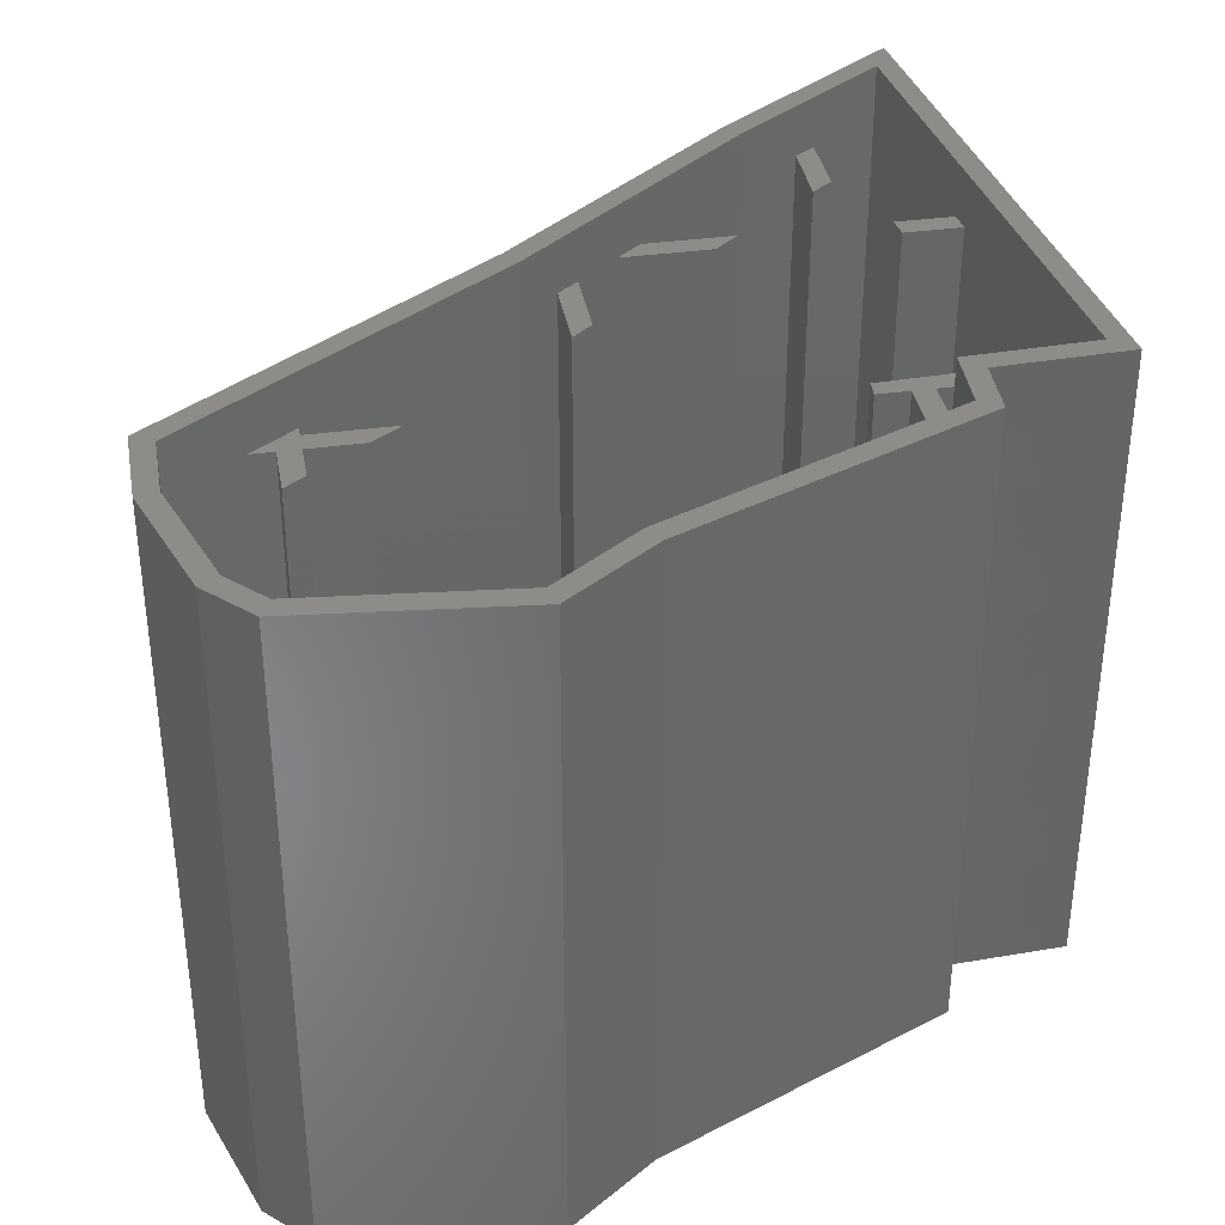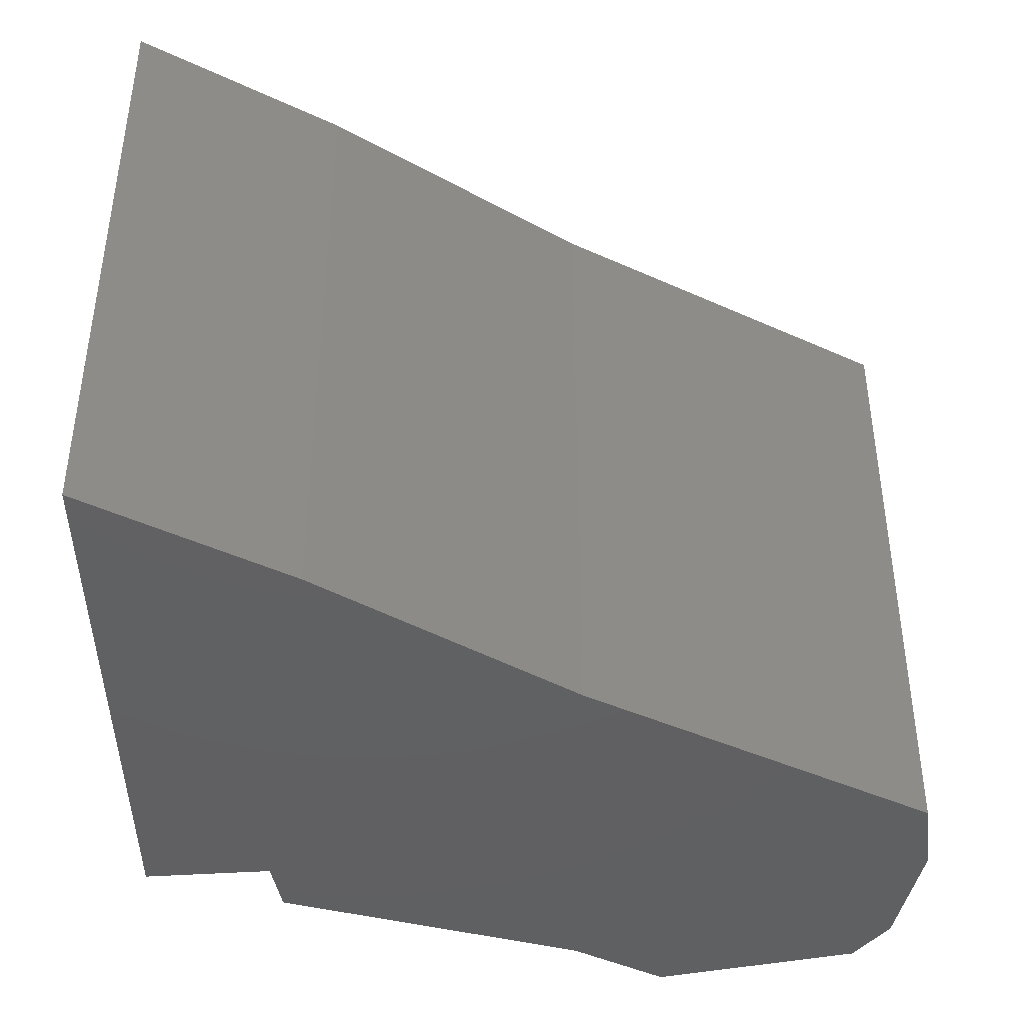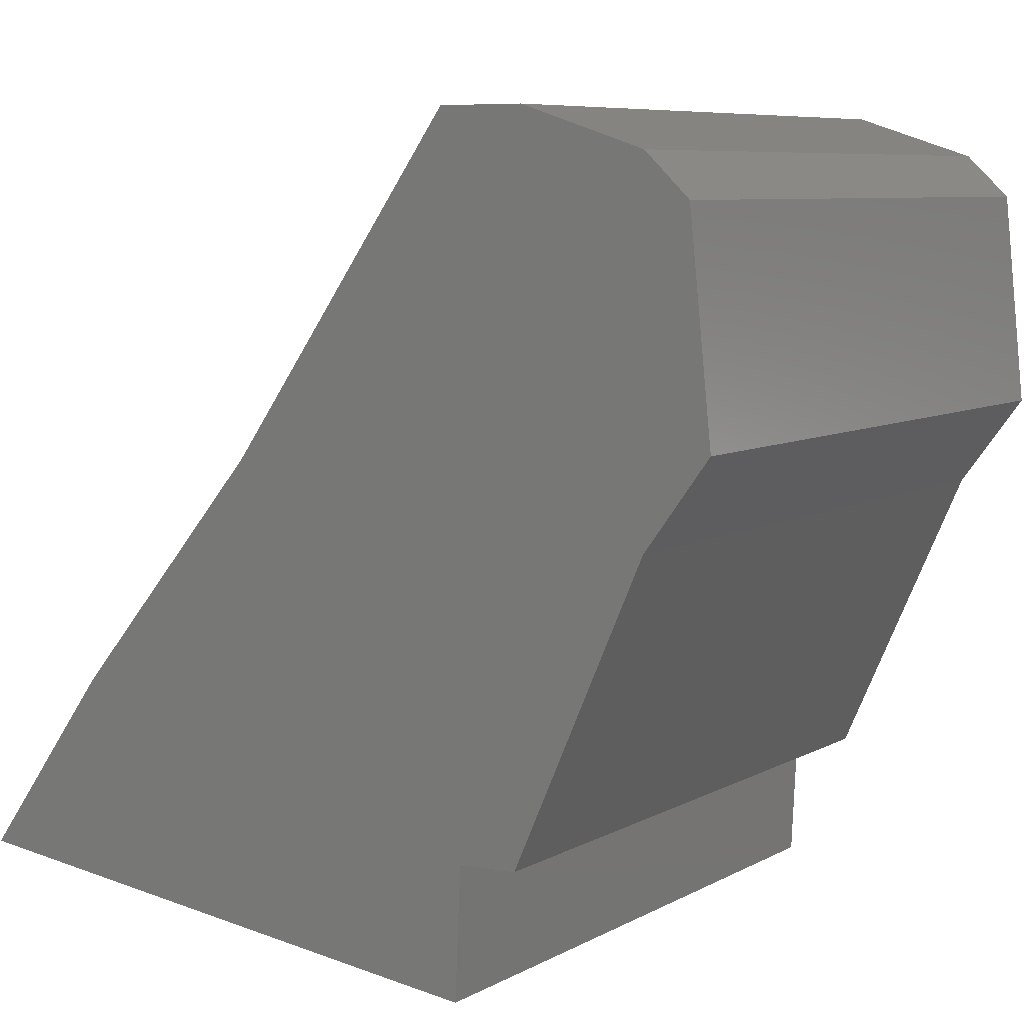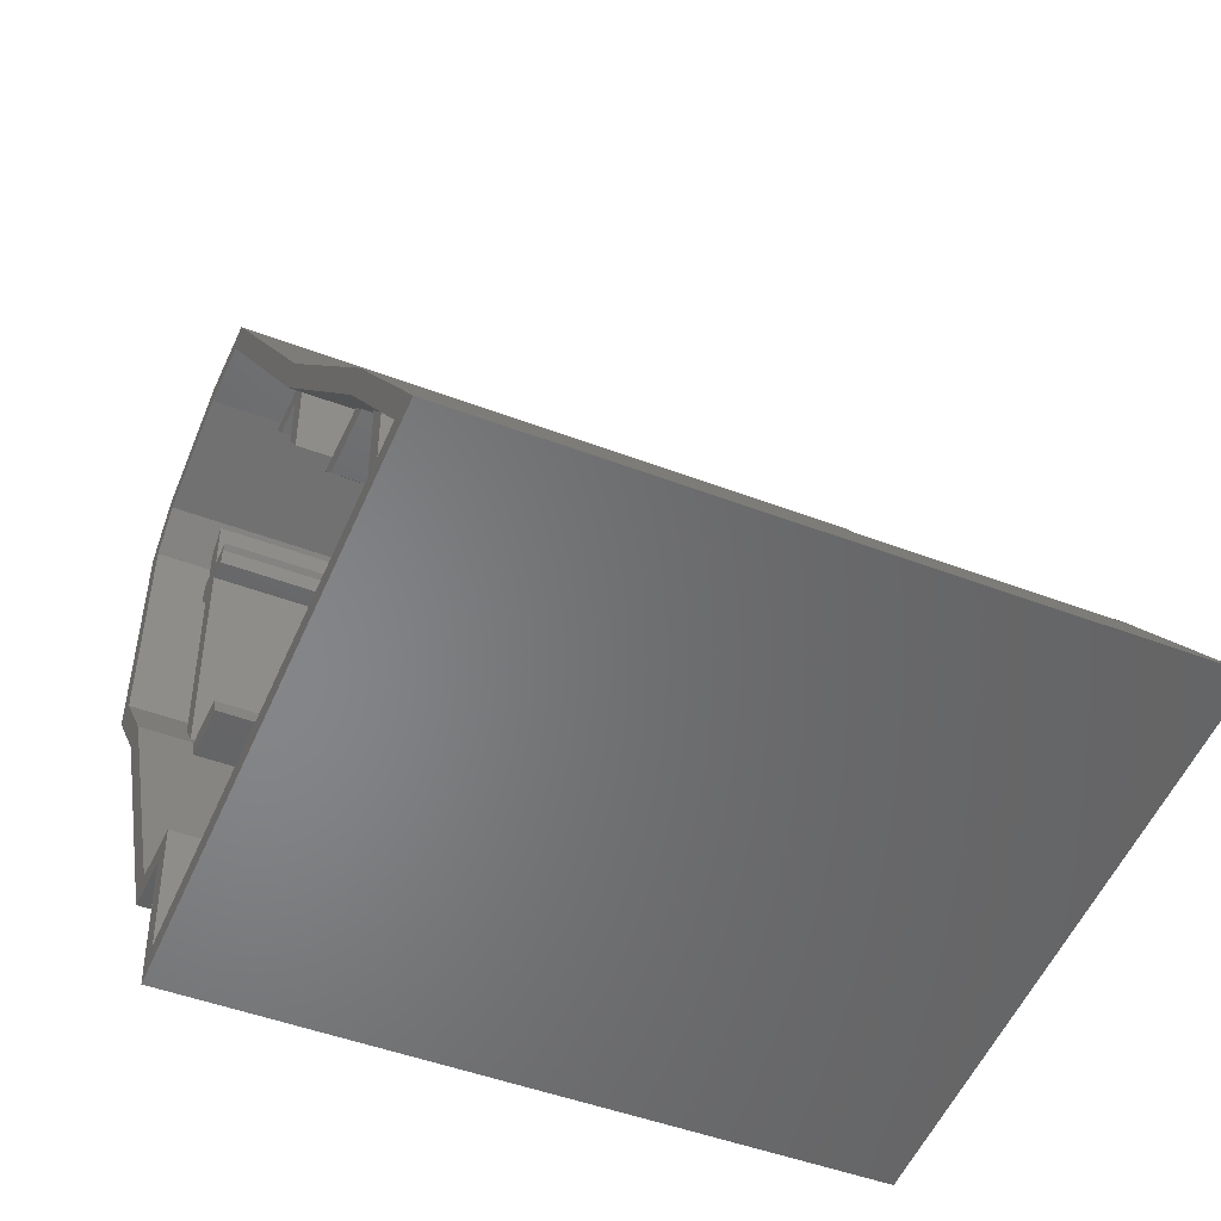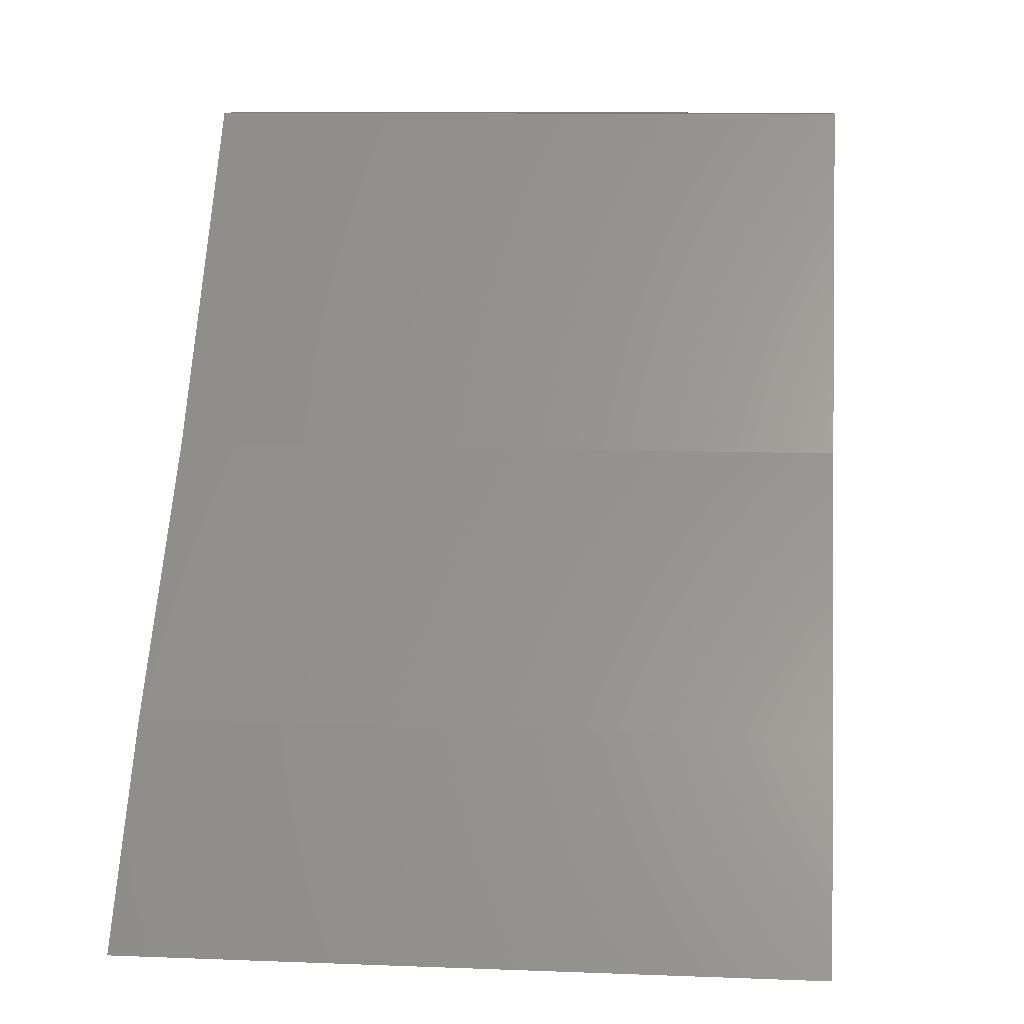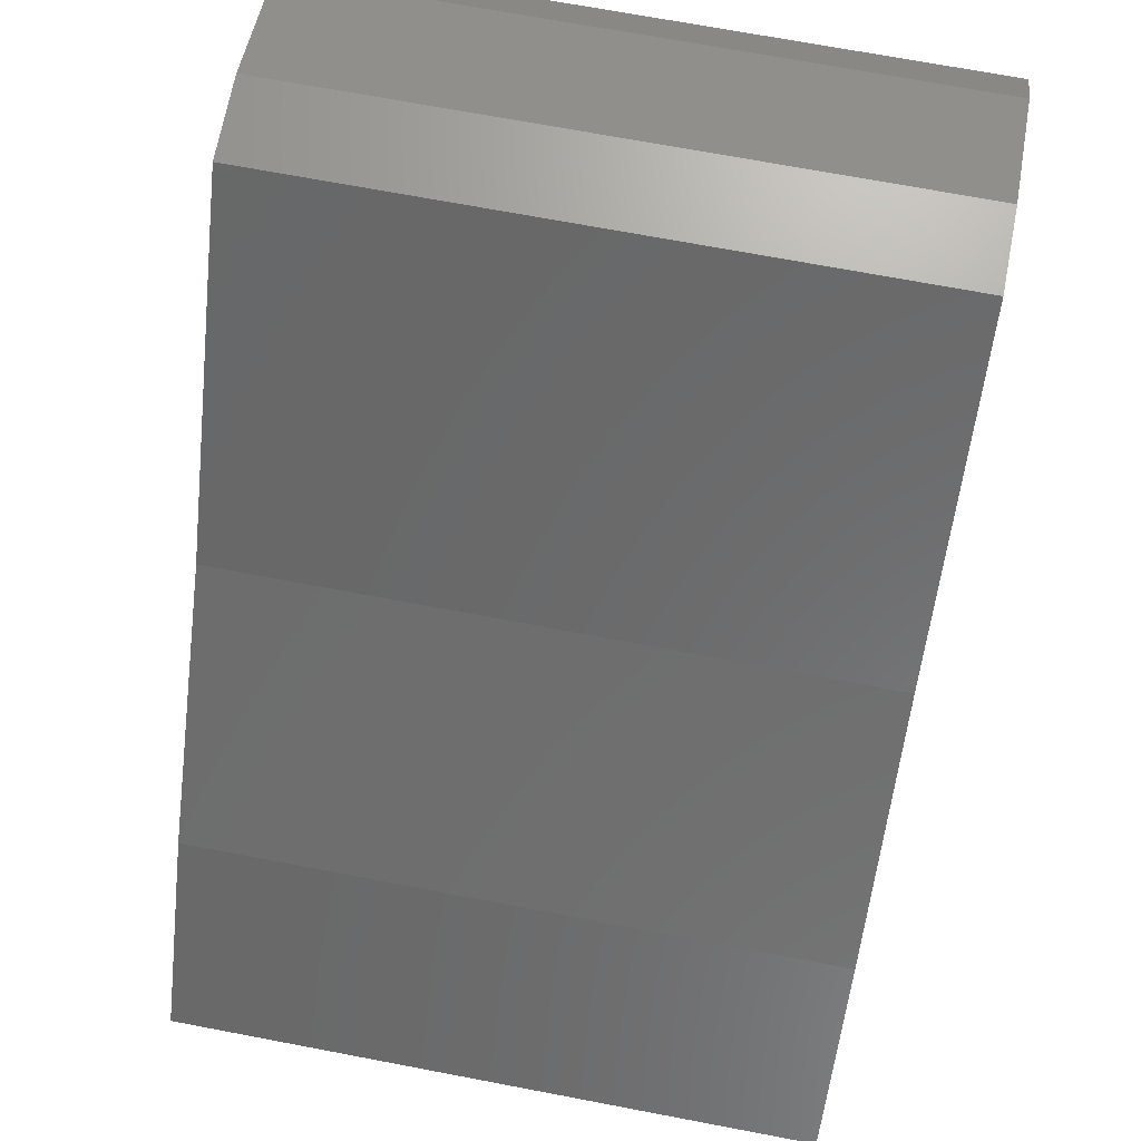
<metadata>
{"format":"stl","ext":"stl","renderer":"f3d","projection":"perspective","resolution":1024,"background":"white","views":[{"elev":36.3,"azim":-100.1,"up":"+Z"},{"elev":-42.7,"azim":97.1,"up":"+Z"},{"elev":7.5,"azim":-145.8,"up":"+Y"},{"elev":-46.8,"azim":66.5,"up":"+Y"},{"elev":10.0,"azim":95.8,"up":"+Y"},{"elev":69.3,"azim":100.8,"up":"+Y"}]}
</metadata>
<code>
# stl→obj: 150 verts, 296 faces
v 0 10.8 23
v -1.485 10 23
v 0 10 23
v -2.058 10.8 23
v 1.219 10 23
v 0 11.7 23
v 0.8 10 23
v 0 7.923 23
v 0.8 6.804 23
v -10.49 10.8 23
v -10 10 23
v -10 10.8 23
v -10.57 10 23
v -10 12.04 23
v -9.2 10.8 23
v -9.2 12.79 23
v -9.2 10 23
v -10 2.592 23
v -9.2 1.509 23
v -8.295 10.62 23
v -8.107 10.8 23
v -8.361 10 23
v 0 -9.2 23
v -3.951 -10 23
v 0 -10 23
v -4.305 -9.2 23
v 0.8 -11.07 23
v 0.6618 -8.024 23
v 0 -7.993 23
v 0 -14.86 23
v 0.8 -14.77 23
v -6.331 0.8 23
v -8.383 0 23
v -5.977 0 23
v -8.737 0.8 23
v 7.982 0.8 23
v 5.776 0 23
v 8.66 0 23
v 5.098 0.8 23
v 10 -11.52 23
v 10.8 -13.65 23
v 10.8 -11.44 23
v 10 -13.74 23
v 10 -4.984 23
v 10.8 -2.525 23
v 10 -1.581 23
v 10.8 -5.928 23
v 16.18 -9.2 23
v 14.04 -10 23
v 16.76 -10 23
v 13.45 -9.2 23
v -1.985 -15.88 0
v 15.05 -6.3 0
v 20.24 -13.4 0
v -2.211 -10.89 0
v 7.435 2.682 0
v -9.525 0.6028 0
v -4.478 -10.79 0
v -1.487 15.16 0
v -4.732 15.16 0
v -12.01 3.971 0
v -9.469 13.64 0
v -11.16 12.04 0
v 0 10.8 0.8
v -2.058 10.8 0.8
v -10 10.8 0.8
v -10.49 10.8 0.8
v -8.107 10.8 0.8
v -9.2 10.8 0.8
v -1.485 10 0.8
v 0 10 0.8
v 0.8 10 0.8
v 1.219 10 0.8
v -10.57 10 0.8
v -10 10 0.8
v -9.2 10 0.8
v -8.361 10 0.8
v 10 -13.74 0.8
v 10 -11.52 0.8
v 10 -4.984 0.8
v 10 -1.581 0.8
v 10.8 -11.44 0.8
v 10.8 -13.65 0.8
v 10.8 -2.525 0.8
v 10.8 -5.928 0.8
v -6.331 0.8 0.8
v -8.737 0.8 0.8
v 7.982 0.8 0.8
v 5.098 0.8 0.8
v -8.383 0 0.8
v -5.977 0 0.8
v 5.776 0 0.8
v 8.66 0 0.8
v 0 7.923 0.8
v 0 11.7 0.8
v 0 -14.86 0.8
v 0 -10 0.8
v 0 -9.2 0.8
v 0 -7.993 0.8
v 0.8 6.804 0.8
v 0.8 -11.07 0.8
v 0.8 -14.77 0.8
v -3.951 -10 0.8
v 14.04 -10 0.8
v 16.76 -10 0.8
v -4.305 -9.2 0.8
v 16.18 -9.2 0.8
v 13.45 -9.2 0.8
v -10 12.04 0.8
v -10 2.592 0.8
v -9.2 12.79 0.8
v -9.2 1.509 0.8
v 20.24 -13.4 25
v 15.05 -6.3 25
v 7.435 2.682 25
v -1.487 15.16 25
v -9.469 13.64 25
v -4.732 15.16 25
v -11.16 12.04 25
v -12.01 3.971 25
v -9.525 0.6028 25
v -4.478 -10.79 25
v -1.985 -15.88 25
v -8.295 10.62 0.8
v 0.6618 -8.024 0.8
v 18.78 -12.76 25
v 14.42 -6.795 25
v 6.804 2.19 25
v -1.899 14.36 25
v -4.606 14.36 25
v -9.052 12.93 25
v -10.4 11.66 25
v -11.18 4.196 25
v -1.224 -14.99 25
v -2.211 -10.89 25
v -1.445 -10.13 25
v -3.947 -10.01 25
v -8.829 1.007 25
v -1.445 -10.13 0.8
v -1.224 -14.99 0.8
v -3.947 -10.01 0.8
v 6.804 2.19 0.8
v 14.42 -6.795 0.8
v 18.78 -12.76 0.8
v -9.052 12.93 0.8
v -4.606 14.36 0.8
v -1.899 14.36 0.8
v -8.829 1.007 0.8
v -11.18 4.196 0.8
v -10.4 11.66 0.8
f 1 2 3
f 2 1 4
f 1 5 6
f 5 1 7
f 3 7 1
f 8 7 3
f 7 8 9
f 10 11 12
f 11 10 13
f 14 15 16
f 15 12 17
f 15 14 12
f 17 12 11
f 18 17 11
f 17 18 19
f 15 20 21
f 17 20 15
f 20 17 22
f 23 24 25
f 24 23 26
f 23 27 28
f 23 28 29
f 27 23 25
f 30 27 25
f 27 30 31
f 32 33 34
f 33 32 35
f 36 37 38
f 37 36 39
f 40 41 42
f 41 40 43
f 44 45 46
f 45 44 47
f 48 49 50
f 49 48 51
f 52 53 54
f 53 52 55
f 53 55 56
f 57 56 55
f 57 55 58
f 56 57 59
f 59 57 60
f 61 60 57
f 60 61 62
f 62 61 63
f 64 4 1
f 4 64 65
f 66 10 12
f 10 66 67
f 68 15 21
f 15 68 69
f 70 3 2
f 3 70 71
f 72 5 7
f 5 72 73
f 74 11 13
f 11 74 75
f 76 22 17
f 22 76 77
f 78 40 79
f 40 78 43
f 80 46 81
f 46 80 44
f 41 82 42
f 82 41 83
f 47 84 45
f 84 47 85
f 86 35 32
f 35 86 87
f 88 39 36
f 39 88 89
f 90 34 33
f 34 90 91
f 92 38 37
f 38 92 93
f 94 3 71
f 3 94 8
f 64 6 95
f 6 64 1
f 96 25 97
f 25 96 30
f 98 29 99
f 29 98 23
f 9 72 7
f 72 9 100
f 31 101 27
f 101 31 102
f 103 25 24
f 25 103 97
f 104 50 49
f 50 104 105
f 98 26 23
f 26 98 106
f 107 51 48
f 51 107 108
f 66 14 109
f 14 66 12
f 110 11 75
f 11 110 18
f 15 111 16
f 111 15 69
f 19 76 17
f 76 19 112
f 113 53 114
f 53 113 54
f 114 56 115
f 56 114 53
f 115 59 116
f 59 115 56
f 60 117 118
f 117 60 62
f 62 119 117
f 119 62 63
f 61 119 63
f 119 61 120
f 57 120 61
f 120 57 121
f 58 121 57
f 121 58 122
f 52 113 123
f 113 52 54
f 104 51 108
f 51 104 49
f 92 39 89
f 39 92 37
f 85 44 80
f 44 85 47
f 70 4 65
f 4 70 2
f 100 8 94
f 8 100 9
f 124 21 20
f 21 124 68
f 22 124 20
f 124 22 77
f 34 86 32
f 86 34 91
f 125 29 28
f 29 125 99
f 27 125 28
f 125 27 101
f 82 40 42
f 40 82 79
f 114 126 113
f 114 127 126
f 115 127 114
f 115 128 127
f 129 115 116
f 115 129 128
f 118 129 116
f 129 118 130
f 118 131 130
f 117 131 118
f 117 132 131
f 119 132 117
f 119 133 132
f 133 119 120
f 123 126 134
f 126 123 113
f 135 134 136
f 134 135 123
f 137 135 136
f 137 122 135
f 121 137 138
f 137 121 122
f 133 121 138
f 121 133 120
f 59 118 116
f 118 59 60
f 58 135 122
f 135 58 55
f 52 135 55
f 135 52 123
f 139 96 97
f 96 139 140
f 103 139 97
f 139 103 141
f 142 89 88
f 100 142 73
f 143 108 107
f 85 143 84
f 104 144 105
f 143 85 108
f 82 108 85
f 108 82 104
f 83 104 82
f 104 83 144
f 92 80 81
f 80 125 79
f 92 81 93
f 80 92 125
f 125 92 89
f 142 100 89
f 100 73 72
f 99 89 100
f 101 79 125
f 78 101 102
f 79 85 80
f 85 79 82
f 65 86 91
f 65 68 77
f 145 68 146
f 111 68 145
f 68 111 69
f 65 95 147
f 95 65 64
f 146 65 147
f 68 65 146
f 65 91 106
f 106 91 90
f 70 94 71
f 106 94 70
f 94 106 99
f 106 70 65
f 99 106 98
f 79 101 78
f 99 100 94
f 89 99 125
f 77 68 124
f 65 77 86
f 112 86 77
f 86 148 87
f 112 77 76
f 86 112 148
f 149 75 74
f 75 149 110
f 150 66 109
f 66 150 67
f 105 144 50
f 48 143 107
f 143 48 127
f 50 127 48
f 50 126 127
f 126 50 144
f 84 143 45
f 93 81 38
f 36 142 88
f 142 36 128
f 38 128 36
f 46 38 81
f 46 128 38
f 45 128 46
f 45 127 128
f 127 45 143
f 73 142 5
f 6 147 95
f 147 6 129
f 5 129 6
f 5 128 129
f 128 5 142
f 146 129 130
f 129 146 147
f 145 130 131
f 130 145 146
f 132 14 131
f 150 14 132
f 14 150 109
f 16 131 14
f 145 16 111
f 16 145 131
f 132 10 150
f 132 13 10
f 133 13 132
f 149 13 133
f 13 149 74
f 150 10 67
f 133 18 149
f 138 18 133
f 18 138 19
f 148 19 138
f 19 148 112
f 149 18 110
f 138 35 148
f 138 33 35
f 33 26 90
f 137 33 138
f 33 137 26
f 26 137 24
f 141 24 137
f 24 141 103
f 148 35 87
f 90 26 106
f 139 137 136
f 137 139 141
f 134 139 136
f 139 134 140
f 78 31 43
f 31 78 102
f 43 126 41
f 144 41 126
f 41 144 83
f 126 43 134
f 31 134 43
f 30 134 31
f 140 30 96
f 30 140 134

</code>
